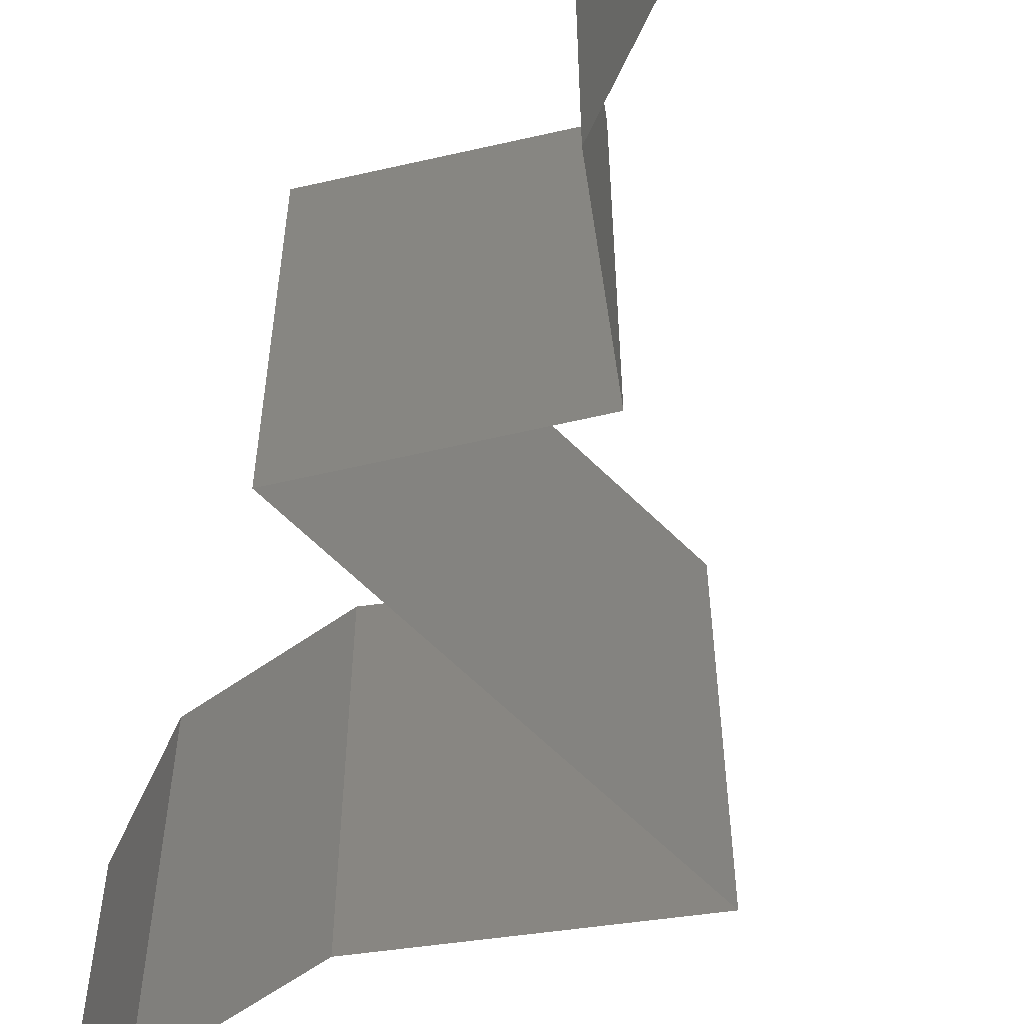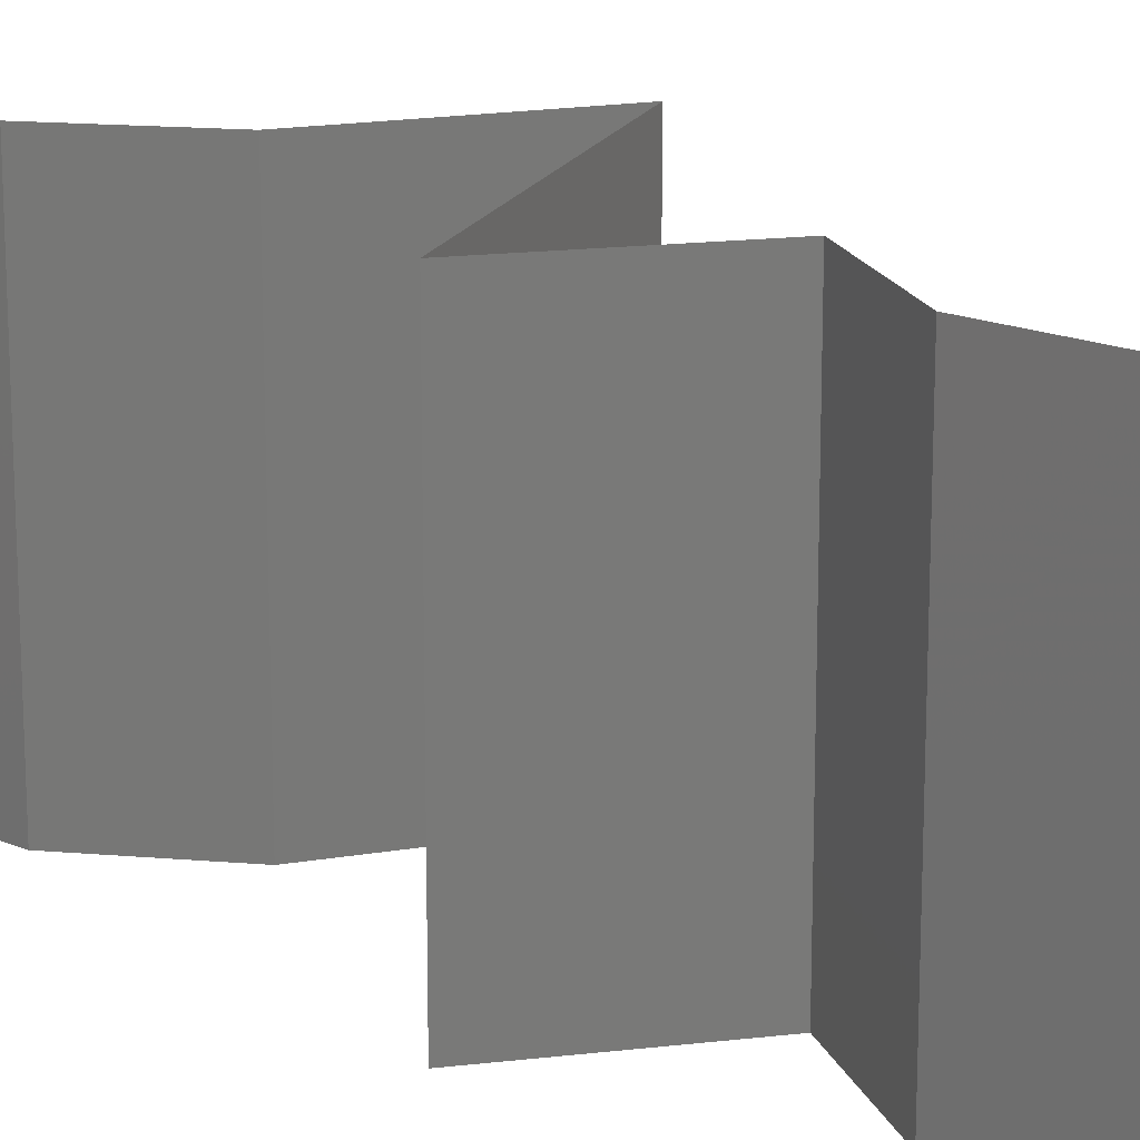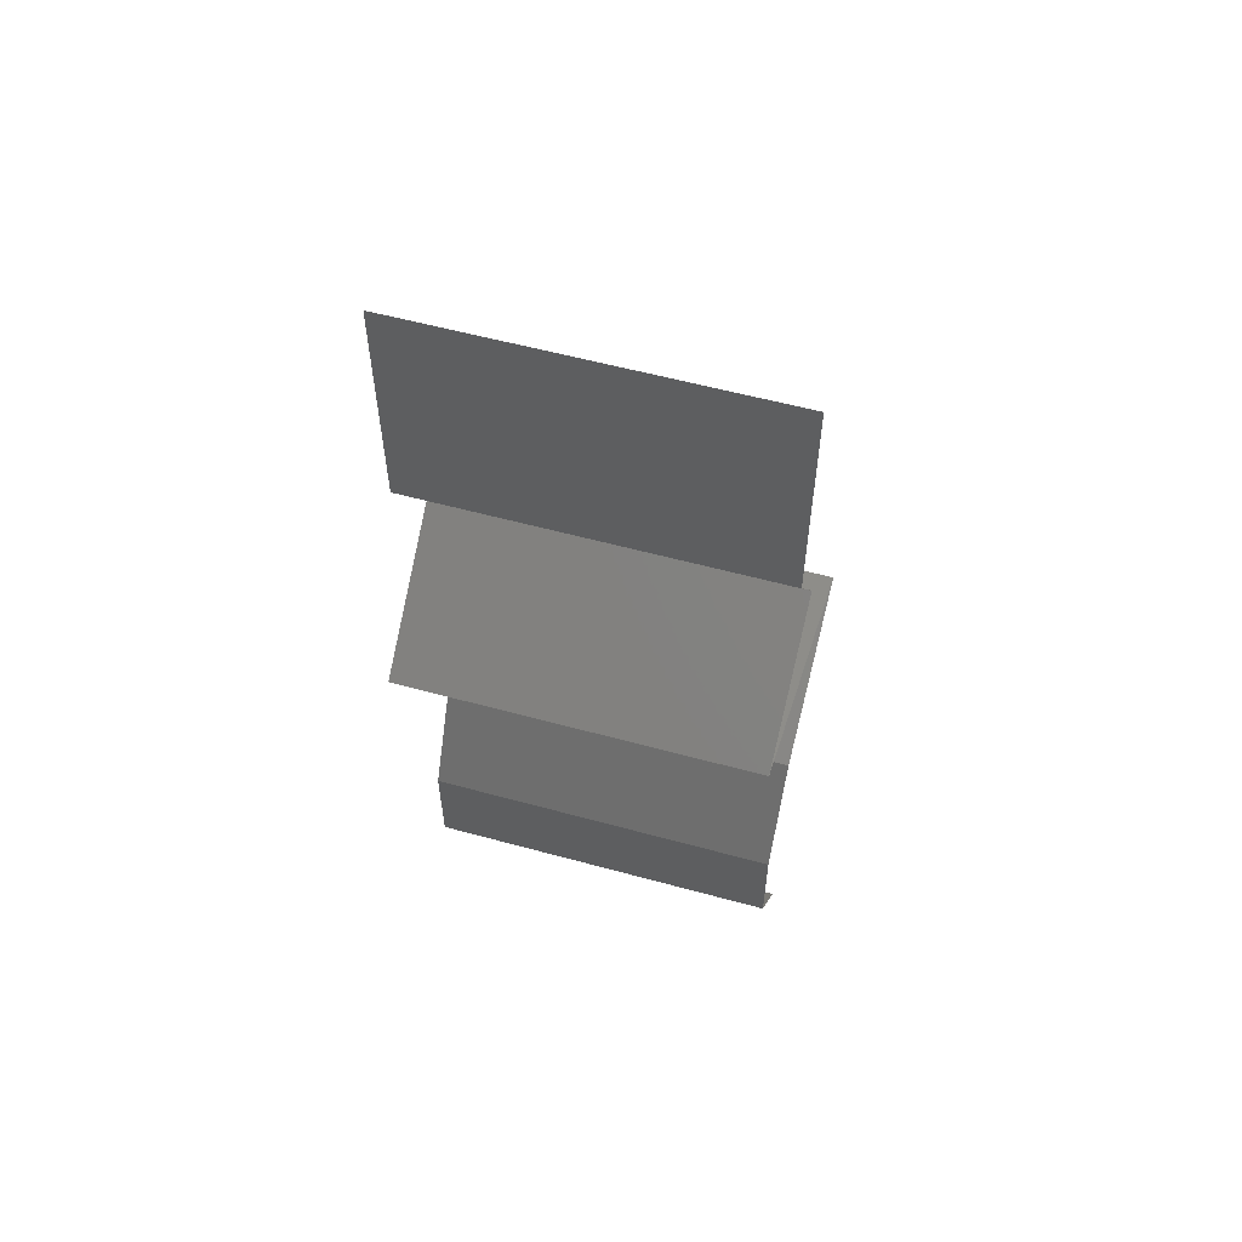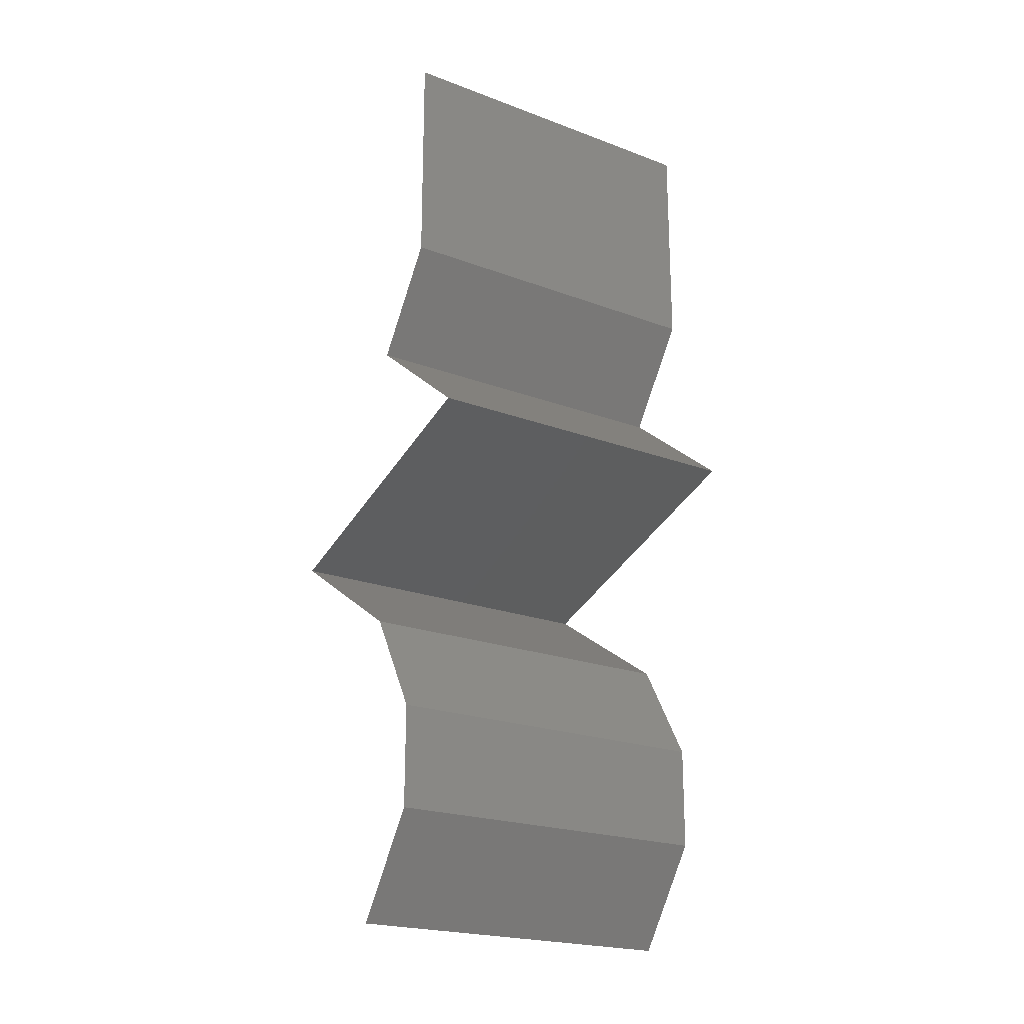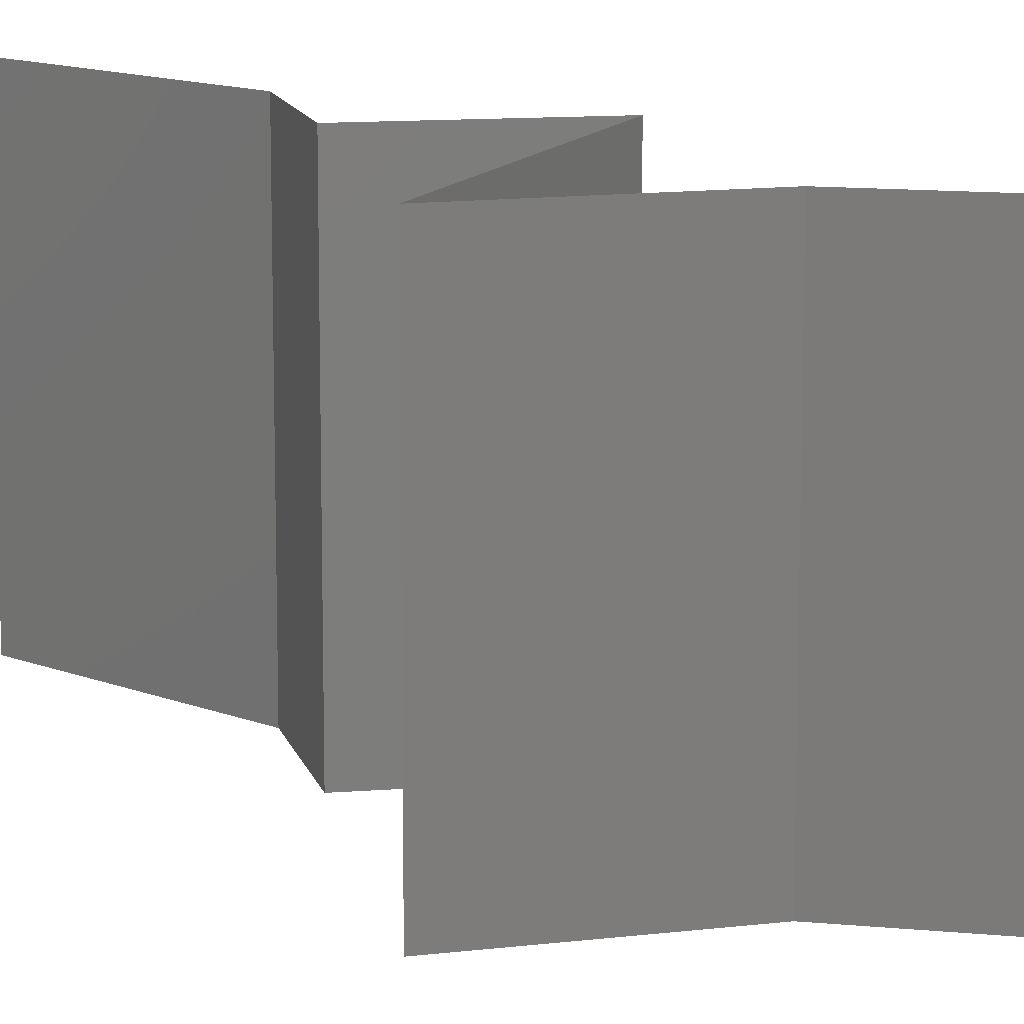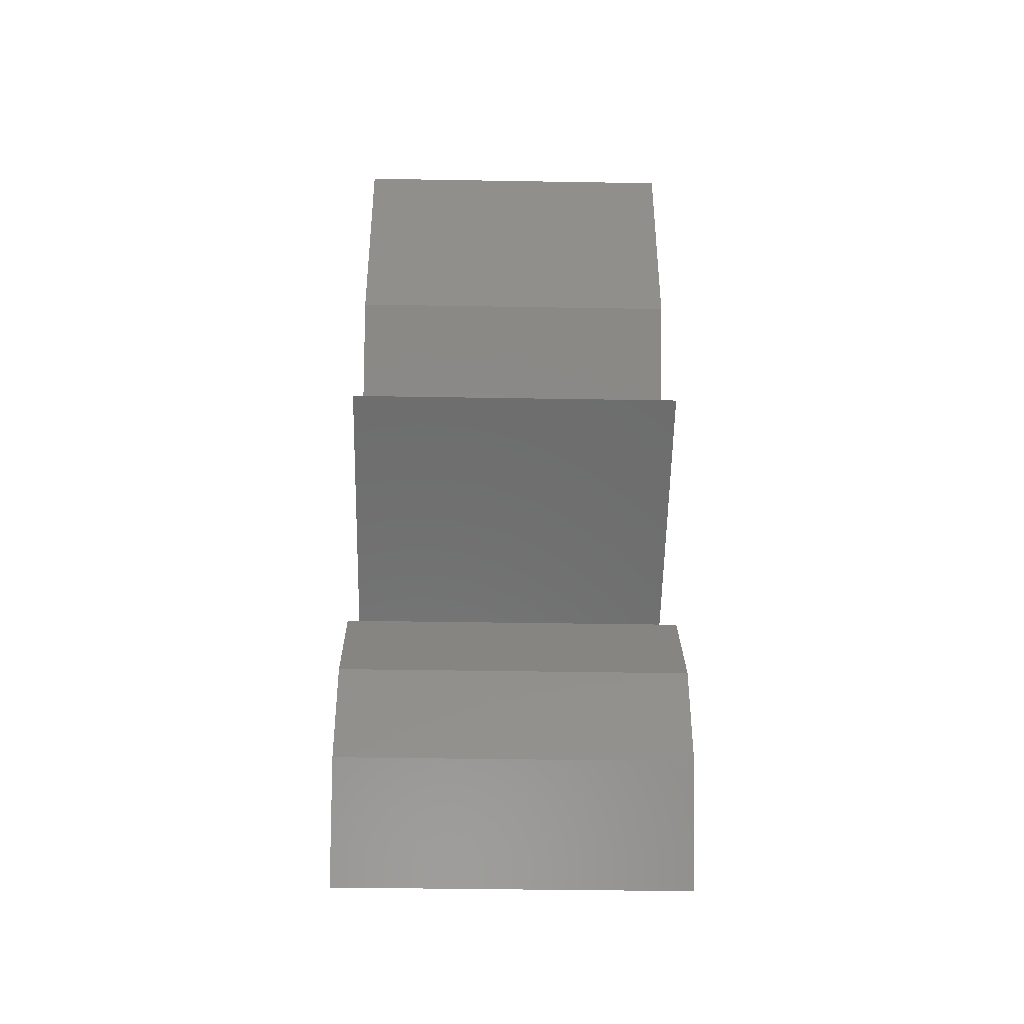
<metadata>
{"format":"stl","ext":"stl","renderer":"f3d","projection":"perspective","resolution":1024,"background":"white","views":[{"elev":-63.7,"azim":154.8,"up":"+Z"},{"elev":18.1,"azim":128.9,"up":"+Z"},{"elev":57.1,"azim":105.9,"up":"+Y"},{"elev":-21.5,"azim":56.3,"up":"+Y"},{"elev":13.3,"azim":-48.2,"up":"+Z"},{"elev":-39.6,"azim":88.8,"up":"+Y"}]}
</metadata>
<code>
# stl→obj: 47 verts, 68 faces
v 0.04 0.04699 0.01
v 0.04 0.06 0.01
v 0.04 0.05349 0.02
v 0.04 0.05349 0
v 0.04 0.06 0
v 0.04 0.06 0.02
v 0.04 0.04699 0
v 0.04 0.04699 0.02
v 0.03604 0.04111 0.01
v 0.03802 0.04405 0.005
v 0.03802 0.04405 0.015
v 0.03604 0.04111 0
v 0.03604 0.04111 0.02
v 0.03977 0.03818 0.015
v 0.0435 0.03524 0
v 0.03977 0.03818 0.005
v 0.0435 0.03524 0.01
v 0.0435 0.03524 0.02
v 0.03638 0.03271 0.00779
v 0.03524 0.0323 0
v 0.02699 0.02937 0.01
v 0.03266 0.03138 0.01357
v 0.02699 0.02937 0.02
v 0.02699 0.02937 0
v 0.03125 0.03089 0.005081
v 0.03826 0.03338 0.01427
v 0.03524 0.0323 0.02
v 0.03153 0.02643 0.005494
v 0.03608 0.02349 0
v 0.03608 0.02349 0.02
v 0.03153 0.02643 0.01448
v 0.03608 0.02349 0.01
v 0.03944 0.01762 0.01
v 0.03776 0.02056 0.005
v 0.03776 0.02056 0.015
v 0.03944 0.01762 0
v 0.03944 0.01762 0.02
v 0.03942 0.01175 0.01
v 0.03943 0.01468 0.005
v 0.03943 0.01468 0.015
v 0.03942 0.01175 0.02
v 0.03942 0.01175 0
v 0.03744 0.00881 0.005
v 0.03546 0.005874 0
v 0.03744 0.00881 0.015
v 0.03546 0.005874 0.01
v 0.03546 0.005874 0.02
f 1 2 3
f 4 2 1
f 4 5 2
f 2 6 3
f 1 7 4
f 3 8 1
f 9 10 1
f 1 11 9
f 7 10 12
f 13 11 8
f 1 10 7
f 8 11 1
f 12 10 9
f 9 11 13
f 13 14 9
f 15 16 17
f 9 16 12
f 17 14 18
f 17 16 9
f 9 14 17
f 12 16 15
f 18 14 13
f 15 19 20
f 17 19 15
f 21 22 23
f 24 25 21
f 18 26 17
f 23 22 27
f 22 25 19
f 20 25 24
f 27 26 18
f 21 25 22
f 26 22 19
f 26 19 17
f 19 25 20
f 27 22 26
f 24 28 29
f 30 31 23
f 23 31 21
f 29 28 32
f 21 28 24
f 32 31 30
f 31 28 21
f 32 28 31
f 33 34 32
f 32 35 33
f 29 34 36
f 37 35 30
f 32 34 29
f 30 35 32
f 36 34 33
f 33 35 37
f 38 39 33
f 33 40 38
f 41 40 37
f 36 39 42
f 33 39 36
f 37 40 33
f 42 39 38
f 38 40 41
f 42 43 44
f 38 45 46
f 47 45 41
f 46 43 38
f 38 43 42
f 41 45 38
f 44 43 46
f 46 45 47

</code>
